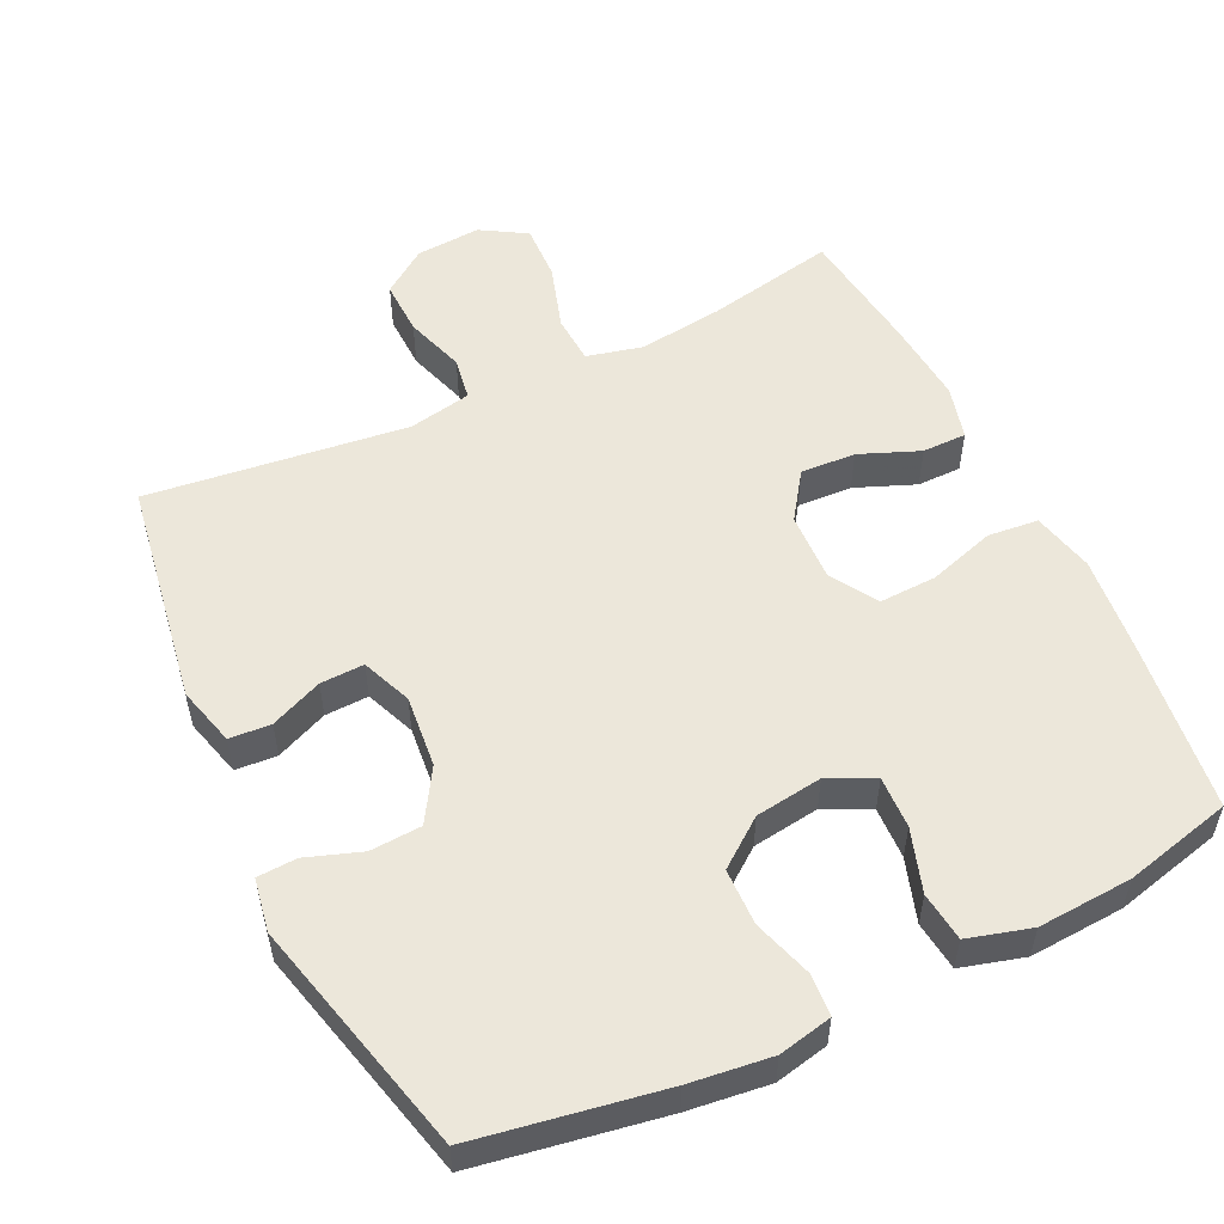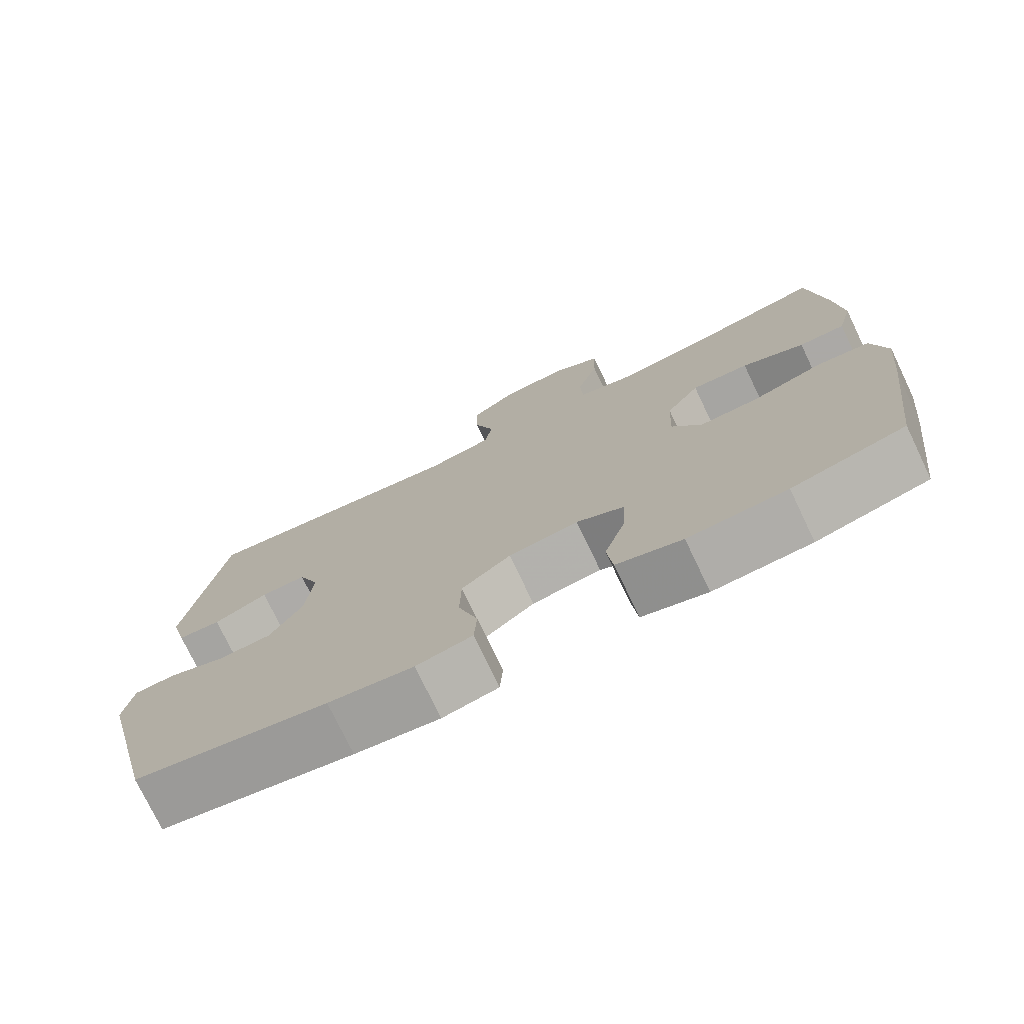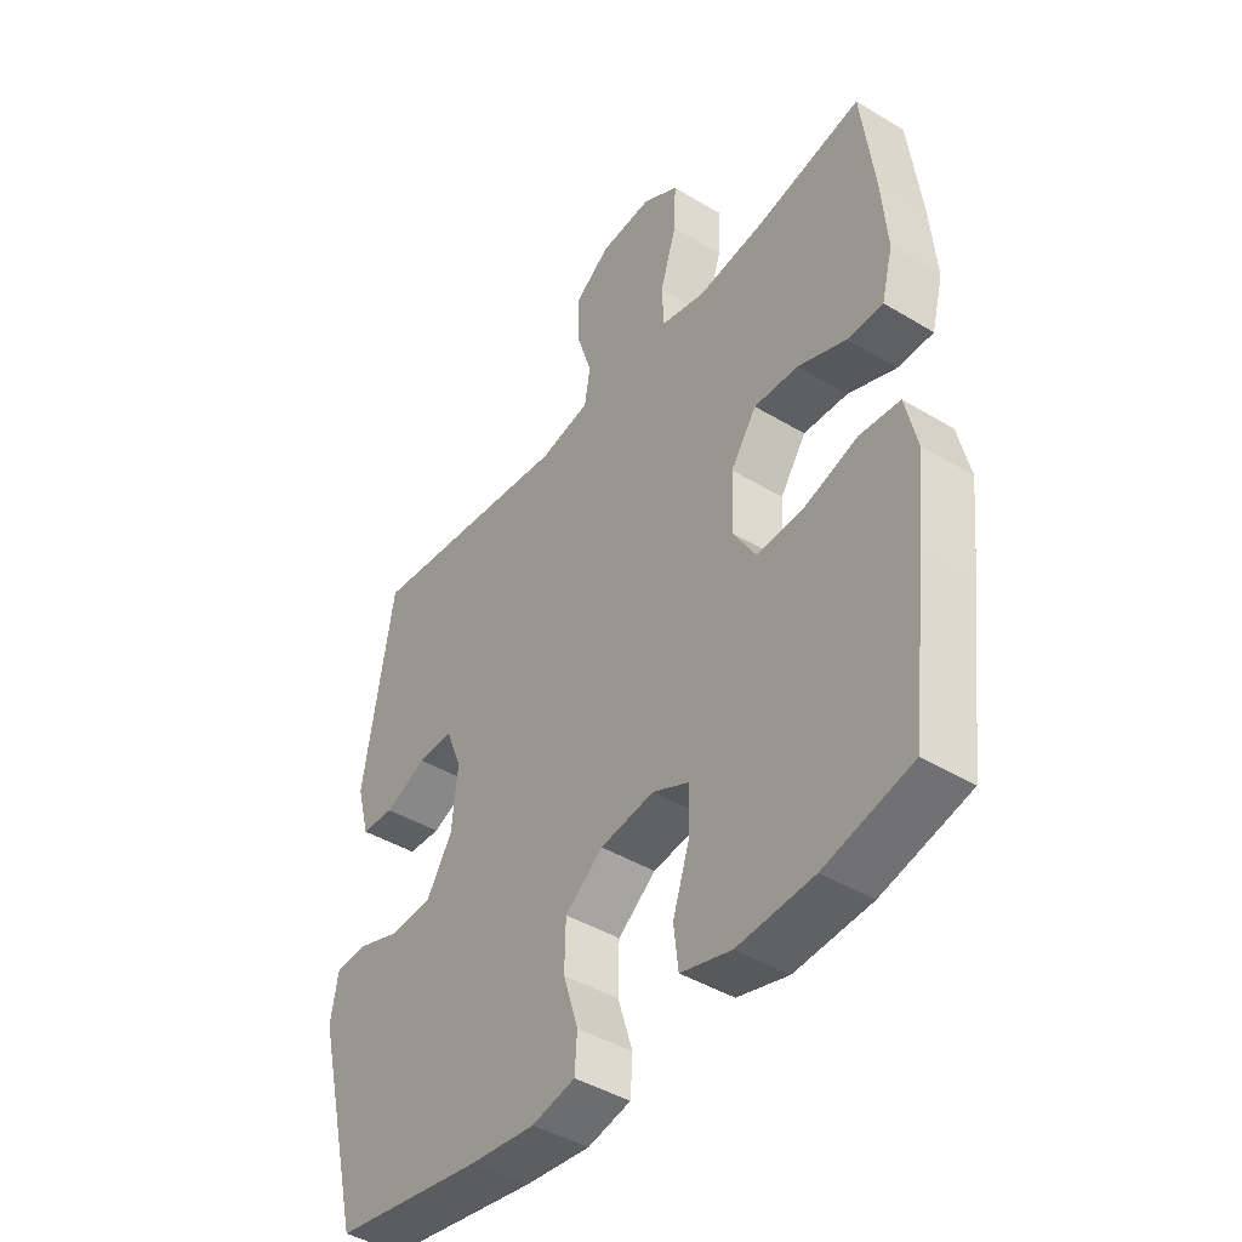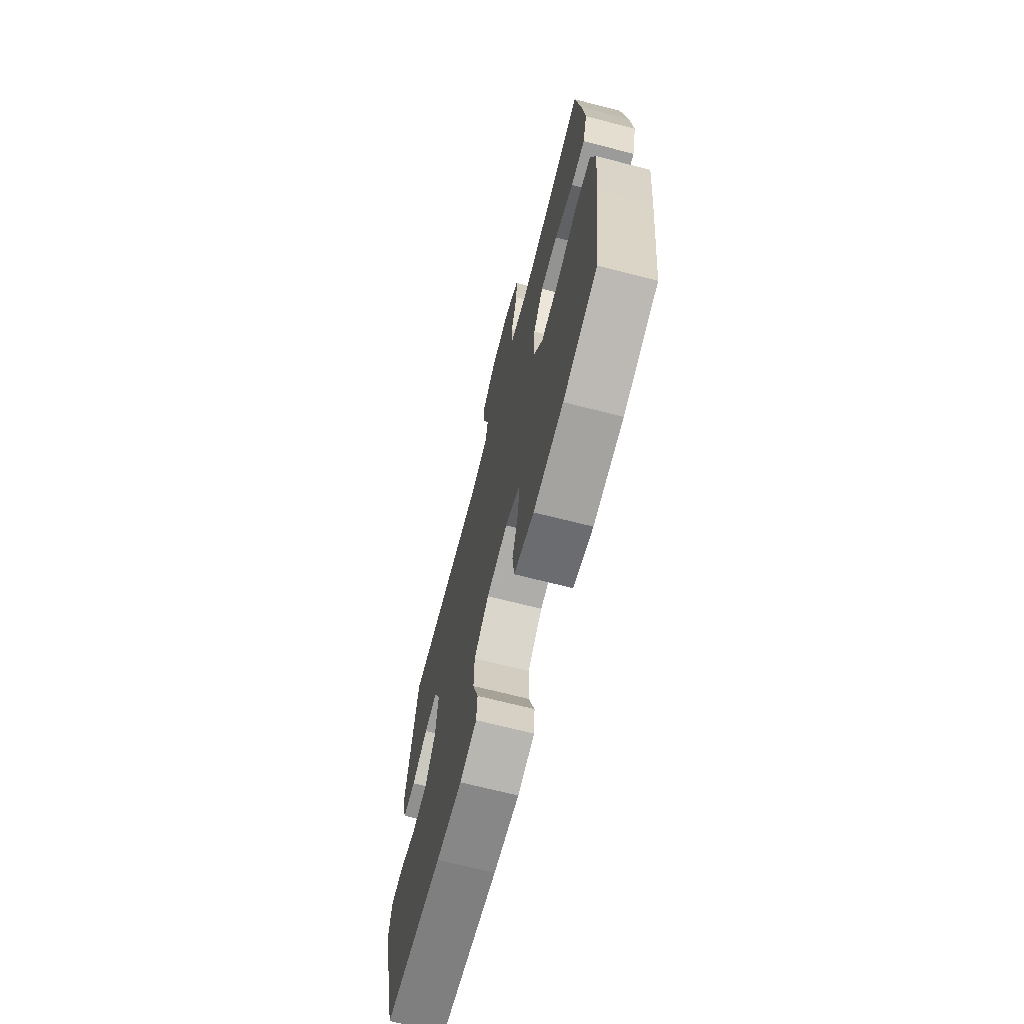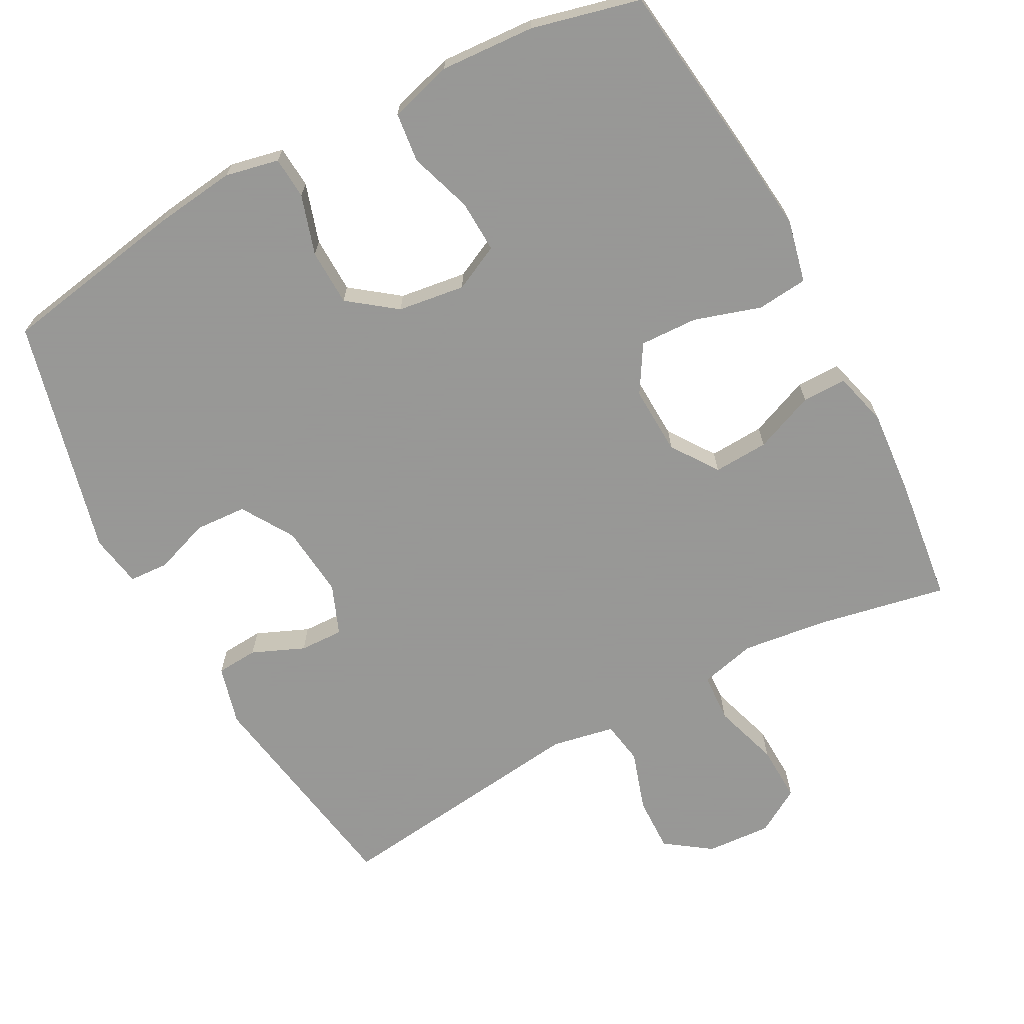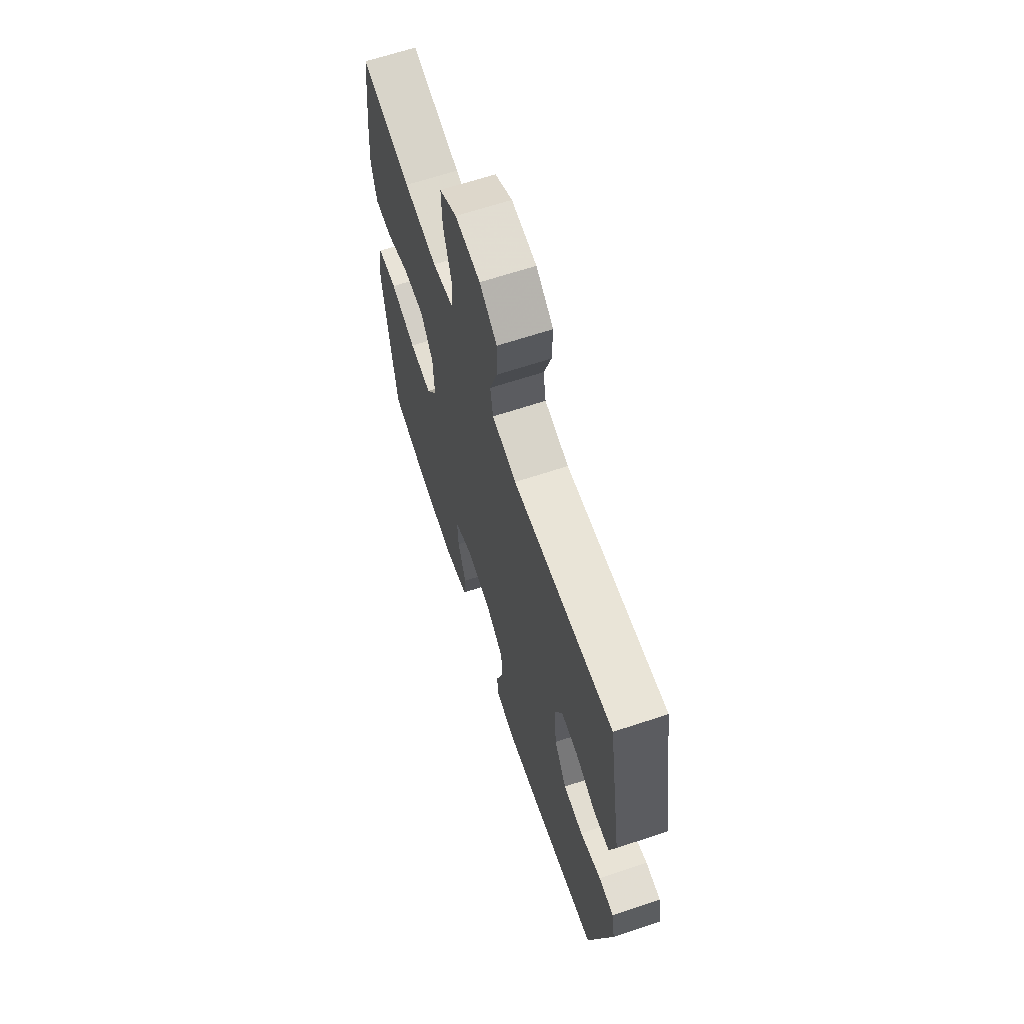
<metadata>
{"format":"obj","ext":"obj","renderer":"f3d","projection":"perspective","resolution":1024,"background":"white","views":[{"elev":54.0,"azim":154.3,"up":"+Y"},{"elev":-75.5,"azim":-154.4,"up":"+Z"},{"elev":-43.6,"azim":-125.4,"up":"+Z"},{"elev":-69.6,"azim":-104.3,"up":"+Z"},{"elev":-68.4,"azim":-151.8,"up":"+Y"},{"elev":65.7,"azim":71.6,"up":"+Z"}]}
</metadata>
<code>
v 0.5 0.07 0.5
v 0.552 0.07 0.184
v 0.53 0.07 0.101
v 0.472 0.07 0.097
v 0.399 0.07 0.128
v 0.338 0.07 0.13
v 0.31 0.07 0.06
v 0.32 0.07 -0.041
v 0.365 0.07 -0.114
v 0.437 0.07 -0.118
v 0.514 0.07 -0.091
v 0.569 0.07 -0.094
v 0.582 0.07 -0.168
v 0.5 0.07 -0.5
v 0.24 0.07 -0.545
v 0.126 0.07 -0.559
v 0.051 0.07 -0.543
v 0.047 0.07 -0.484
v 0.073 0.07 -0.401
v 0.071 0.07 -0.322
v 0.005 0.07 -0.272
v -0.089 0.07 -0.259
v -0.153 0.07 -0.29
v -0.15 0.07 -0.363
v -0.121 0.07 -0.451
v -0.129 0.07 -0.52
v -0.217 0.07 -0.545
v -0.349 0.07 -0.537
v -0.5 0.07 -0.5
v -0.531 0.07 -0.255
v -0.545 0.07 -0.123
v -0.525 0.07 -0.036
v -0.454 0.07 -0.029
v -0.361 0.07 -0.058
v -0.28 0.07 -0.061
v -0.24 0.07 0.005
v -0.244 0.07 0.101
v -0.289 0.07 0.166
v -0.366 0.07 0.162
v -0.45 0.07 0.128
v -0.512 0.07 0.128
v -0.532 0.07 0.204
v -0.522 0.07 0.324
v -0.5 0.07 0.5
v -0.319 0.07 0.464
v -0.2 0.07 0.449
v -0.122 0.07 0.468
v -0.118 0.07 0.536
v -0.147 0.07 0.628
v -0.15 0.07 0.707
v -0.087 0.07 0.745
v 0.004 0.07 0.739
v 0.067 0.07 0.694
v 0.065 0.07 0.617
v 0.038 0.07 0.533
v 0.048 0.07 0.473
v 0.136 0.07 0.456
v 0.5 0 0.5
v 0.552 0 0.184
v 0.53 0 0.101
v 0.472 0 0.097
v 0.399 0 0.128
v 0.338 0 0.13
v 0.31 0 0.06
v 0.32 0 -0.041
v 0.365 0 -0.114
v 0.437 0 -0.118
v 0.514 0 -0.091
v 0.569 0 -0.094
v 0.582 0 -0.168
v 0.5 0 -0.5
v 0.24 0 -0.545
v 0.126 0 -0.559
v 0.051 0 -0.543
v 0.047 0 -0.484
v 0.073 0 -0.401
v 0.071 0 -0.322
v 0.005 0 -0.272
v -0.089 0 -0.259
v -0.153 0 -0.29
v -0.15 0 -0.363
v -0.121 0 -0.451
v -0.129 0 -0.52
v -0.217 0 -0.545
v -0.349 0 -0.537
v -0.5 0 -0.5
v -0.531 0 -0.255
v -0.545 0 -0.123
v -0.525 0 -0.036
v -0.454 0 -0.029
v -0.361 0 -0.058
v -0.28 0 -0.061
v -0.24 0 0.005
v -0.244 0 0.101
v -0.289 0 0.166
v -0.366 0 0.162
v -0.45 0 0.128
v -0.512 0 0.128
v -0.532 0 0.204
v -0.522 0 0.324
v -0.5 0 0.5
v -0.319 0 0.464
v -0.2 0 0.449
v -0.122 0 0.468
v -0.118 0 0.536
v -0.147 0 0.628
v -0.15 0 0.707
v -0.087 0 0.745
v 0.004 0 0.739
v 0.067 0 0.694
v 0.065 0 0.617
v 0.038 0 0.533
v 0.048 0 0.473
v 0.136 0 0.456
f 52 53 54 55
f 50 51 52 55
f 48 49 50 55
f 47 48 55 56
f 46 47 56 57
f 42 43 44 45
f 42 45 46
f 39 40 41 42
f 38 39 42 46
f 37 38 46 57
f 31 32 33 34
f 31 34 35
f 30 31 35
f 29 30 35
f 28 29 35 36
f 24 25 26 27
f 23 24 27 28
f 16 17 18 19
f 16 19 20
f 15 16 20
f 14 15 20
f 13 14 20 21
f 10 11 12 13
f 9 10 13 21
f 2 3 4 5
f 2 5 6
f 1 2 6
f 36 37 57 1
f 23 28 36
f 22 23 36 1
f 8 9 21 22
f 7 8 22
f 6 7 22
f 1 6 22
f 112 111 110 109
f 112 109 108 107
f 112 107 106 105
f 113 112 105 104
f 114 113 104 103
f 102 101 100 99
f 103 102 99
f 99 98 97 96
f 103 99 96 95
f 114 103 95 94
f 91 90 89 88
f 92 91 88
f 92 88 87
f 92 87 86
f 93 92 86 85
f 84 83 82 81
f 85 84 81 80
f 76 75 74 73
f 77 76 73
f 77 73 72
f 77 72 71
f 78 77 71 70
f 70 69 68 67
f 78 70 67 66
f 62 61 60 59
f 63 62 59
f 63 59 58
f 58 114 94 93
f 93 85 80
f 58 93 80 79
f 79 78 66 65
f 79 65 64
f 79 64 63
f 79 63 58
f 1 58 59 2
f 2 59 60 3
f 3 60 61 4
f 4 61 62 5
f 5 62 63 6
f 6 63 64 7
f 7 64 65 8
f 8 65 66 9
f 9 66 67 10
f 10 67 68 11
f 11 68 69 12
f 12 69 70 13
f 13 70 71 14
f 14 71 72 15
f 15 72 73 16
f 16 73 74 17
f 17 74 75 18
f 18 75 76 19
f 19 76 77 20
f 20 77 78 21
f 21 78 79 22
f 22 79 80 23
f 23 80 81 24
f 24 81 82 25
f 25 82 83 26
f 26 83 84 27
f 27 84 85 28
f 28 85 86 29
f 29 86 87 30
f 30 87 88 31
f 31 88 89 32
f 32 89 90 33
f 33 90 91 34
f 34 91 92 35
f 35 92 93 36
f 36 93 94 37
f 37 94 95 38
f 38 95 96 39
f 39 96 97 40
f 40 97 98 41
f 41 98 99 42
f 42 99 100 43
f 43 100 101 44
f 44 101 102 45
f 45 102 103 46
f 46 103 104 47
f 47 104 105 48
f 48 105 106 49
f 49 106 107 50
f 50 107 108 51
f 51 108 109 52
f 52 109 110 53
f 53 110 111 54
f 54 111 112 55
f 55 112 113 56
f 56 113 114 57
f 57 114 58 1

</code>
